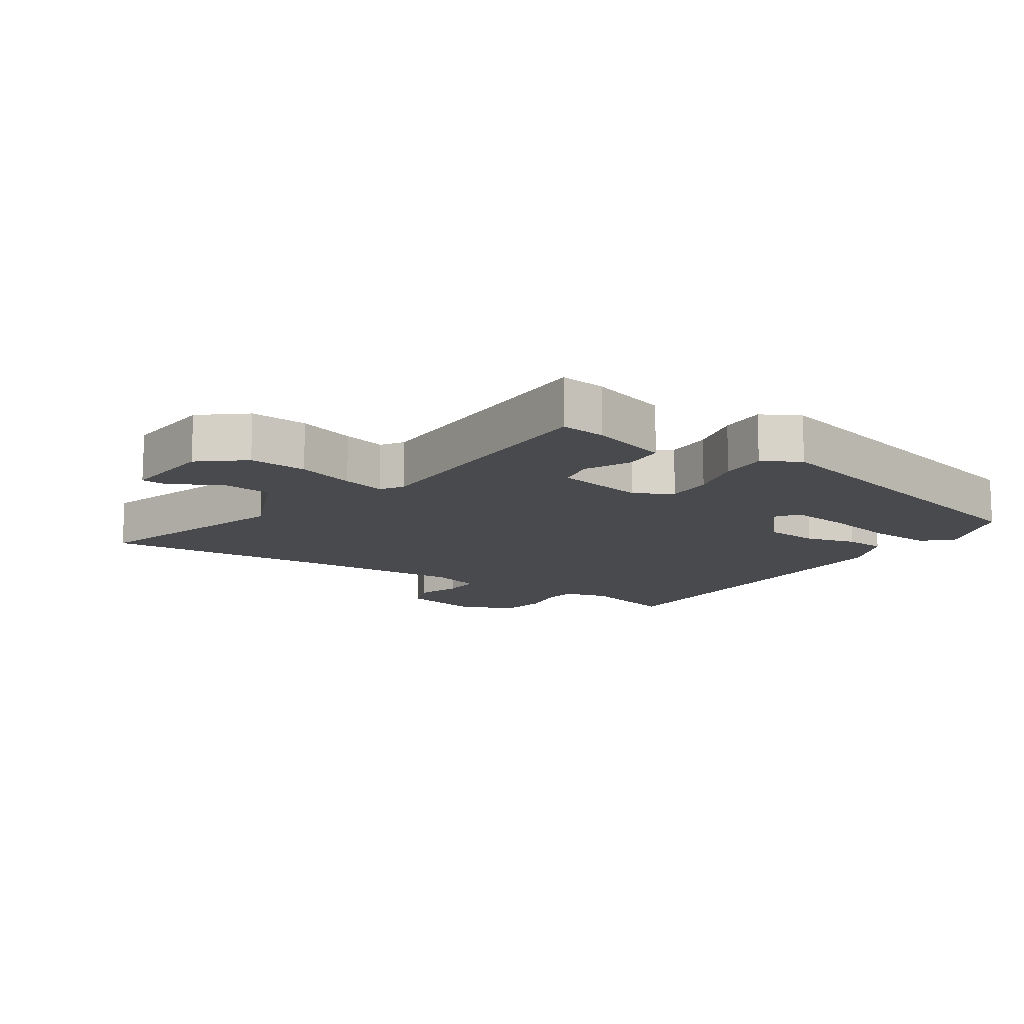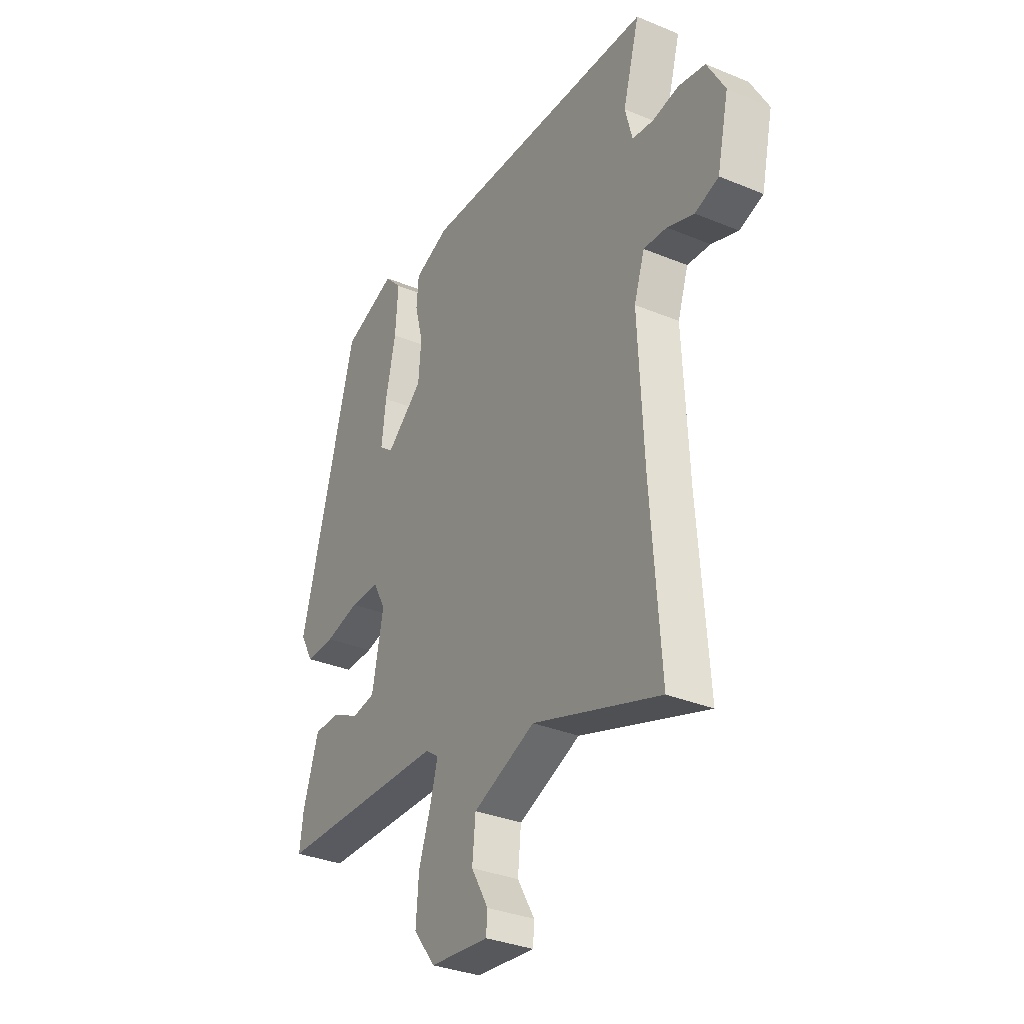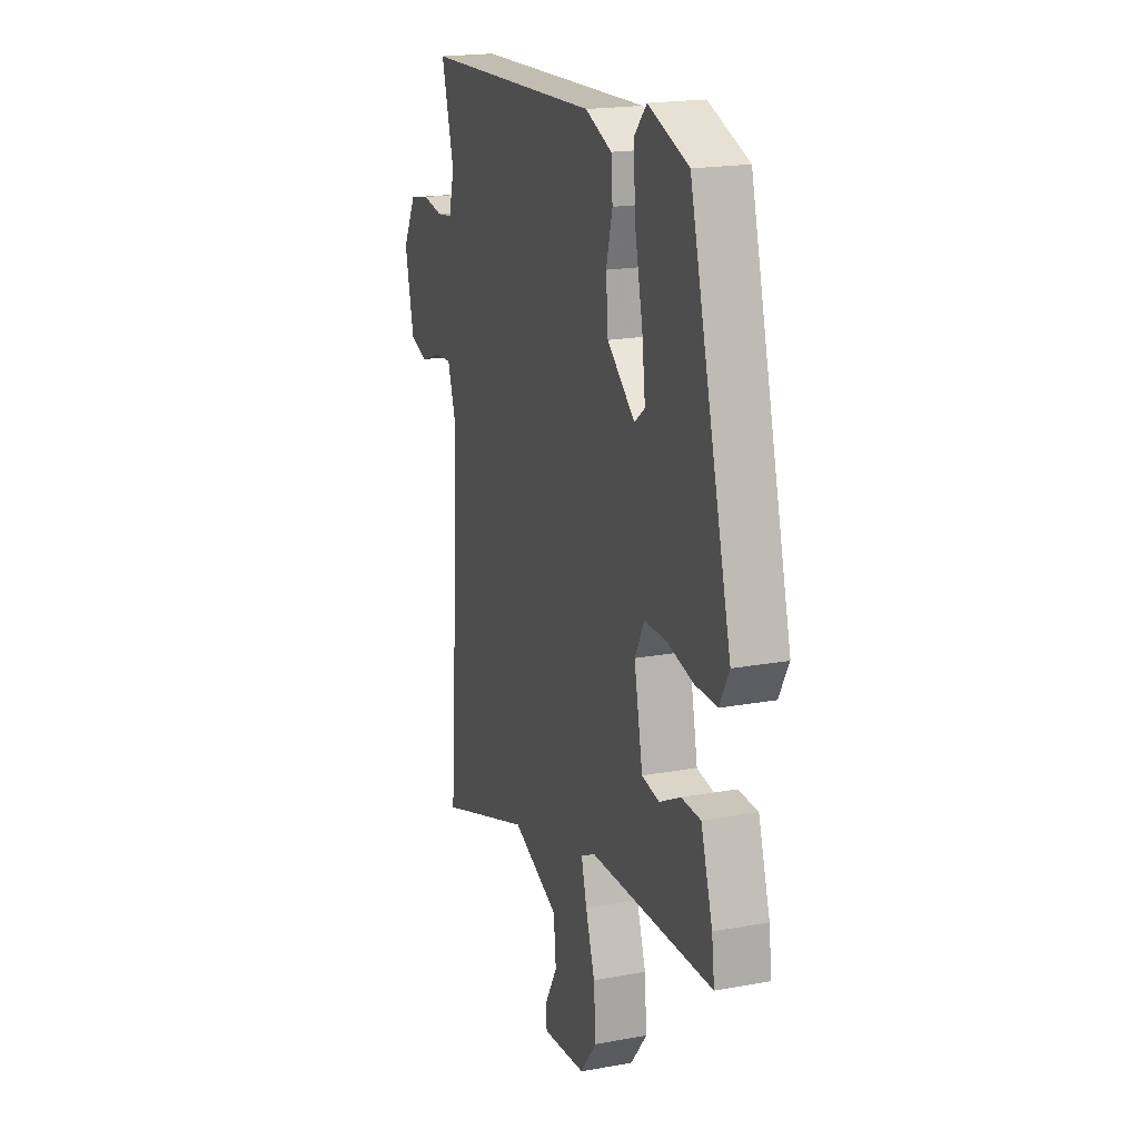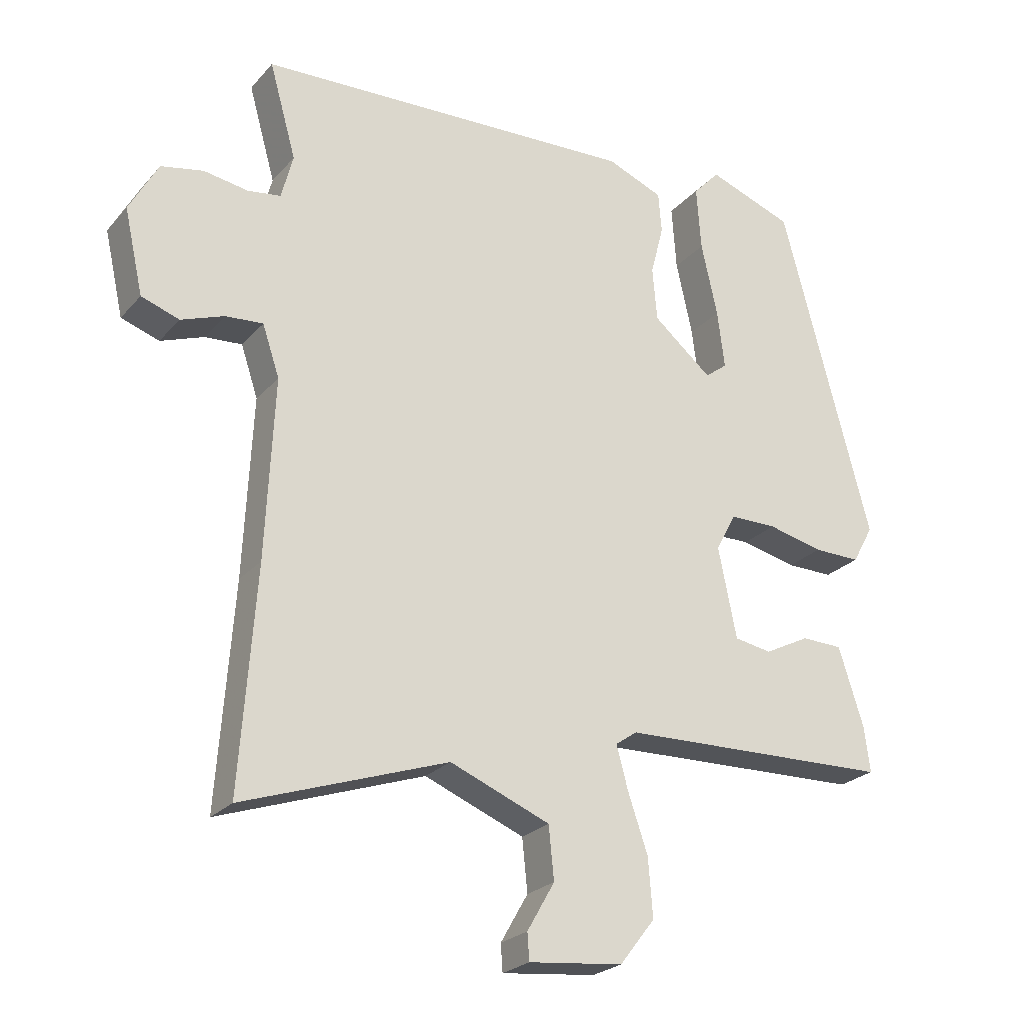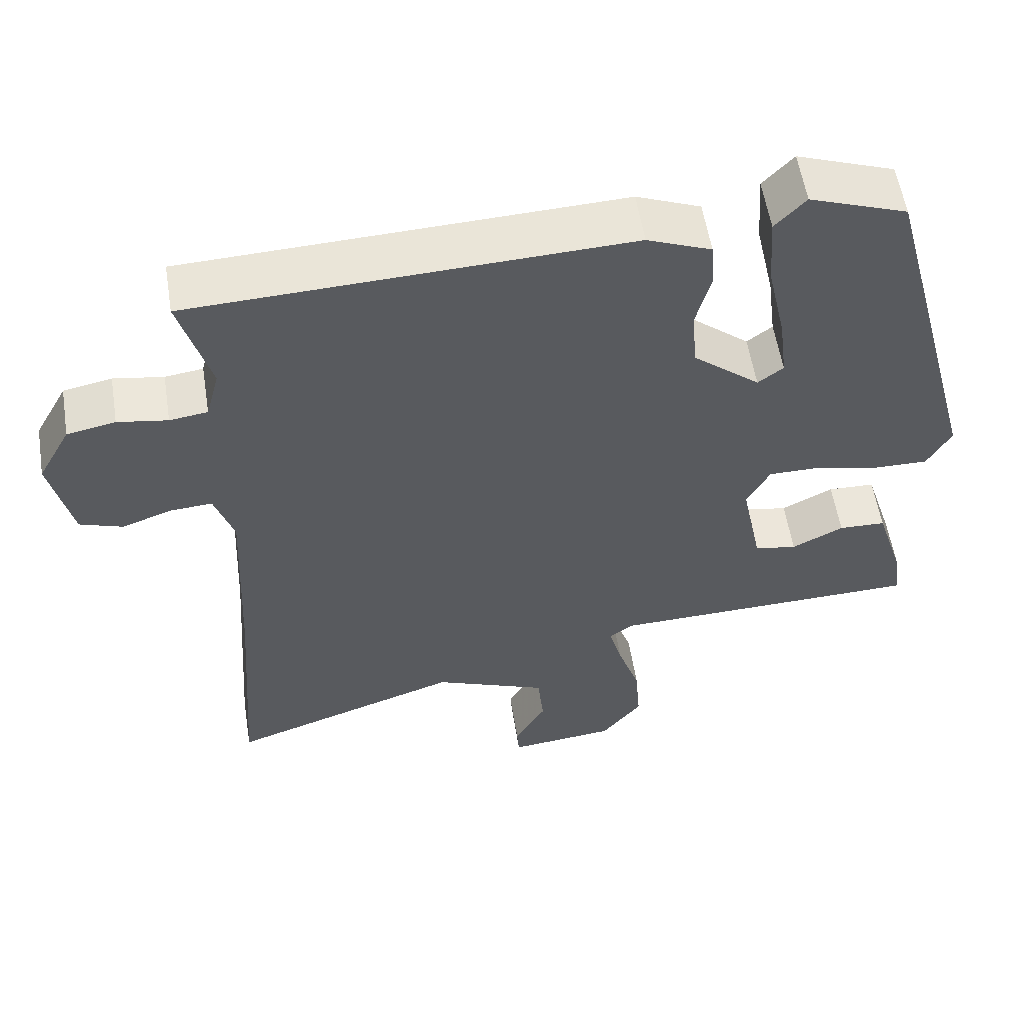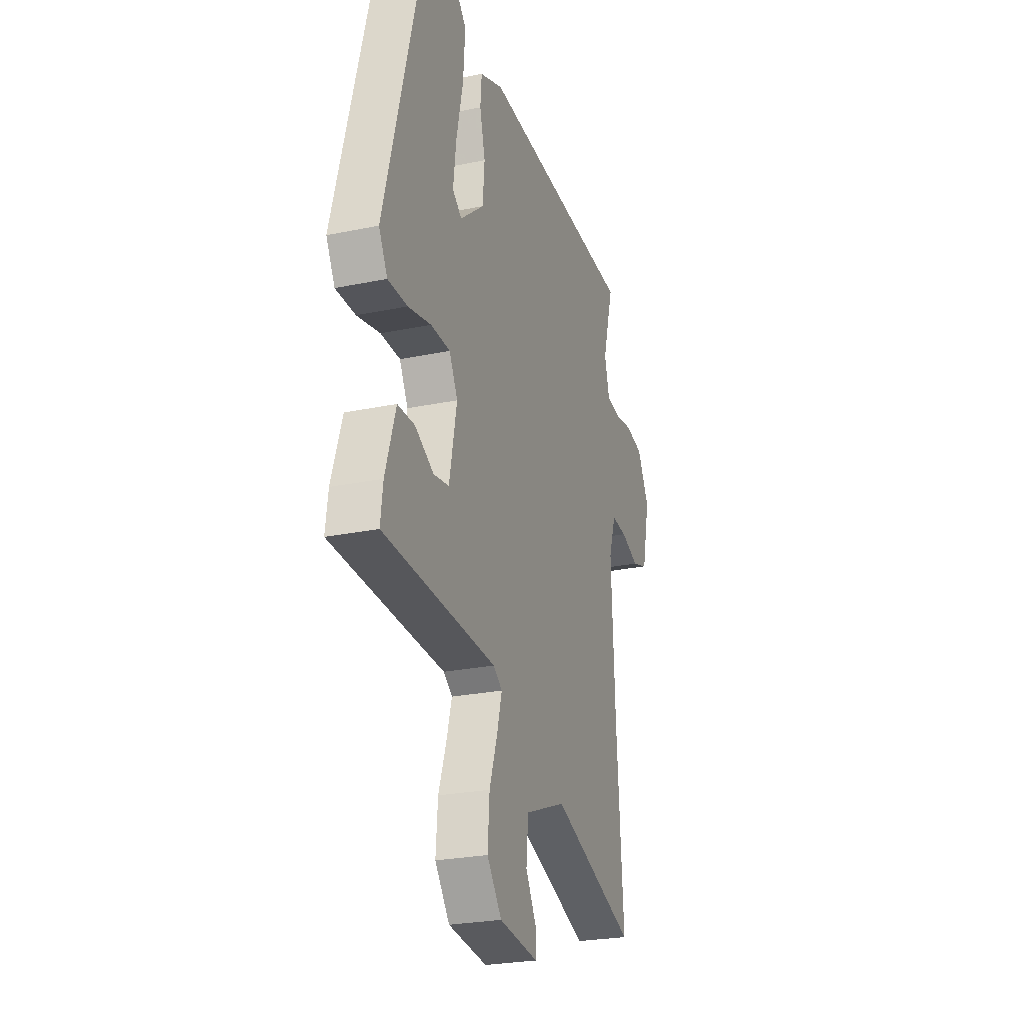
<metadata>
{"format":"obj","ext":"obj","renderer":"f3d","projection":"perspective","resolution":1024,"background":"white","views":[{"elev":-13.0,"azim":-122.7,"up":"+Y"},{"elev":-33.1,"azim":60.2,"up":"+Z"},{"elev":19.3,"azim":-109.1,"up":"+Z"},{"elev":-24.2,"azim":149.5,"up":"+Z"},{"elev":56.9,"azim":170.9,"up":"+Z"},{"elev":-25.7,"azim":-71.7,"up":"+Z"}]}
</metadata>
<code>
v -0.518 0.07 -0.442
v -0.509 0.07 -0.372
v -0.471 0.07 -0.252
v -0.408 0.07 -0.25
v -0.339 0.07 -0.285
v -0.282 0.07 -0.275
v -0.254 0.07 -0.136
v -0.285 0.07 -0.078
v -0.357 0.07 -0.078
v -0.442 0.07 -0.098
v -0.514 0.07 -0.099
v -0.546 0.07 -0.041
v -0.409 0.07 0.474
v -0.278 0.07 0.522
v -0.237 0.07 0.478
v -0.244 0.07 0.379
v -0.269 0.07 0.266
v -0.28 0.07 0.177
v -0.246 0.07 0.151
v -0.156 0.07 0.226
v -0.149 0.07 0.308
v -0.169 0.07 0.386
v -0.164 0.07 0.448
v -0.078 0.07 0.483
v 0.506 0.07 0.46
v 0.465 0.07 0.314
v 0.483 0.07 0.245
v 0.534 0.07 0.238
v 0.601 0.07 0.249
v 0.666 0.07 0.236
v 0.71 0.07 0.156
v 0.681 0.07 0.027
v 0.623 0.07 0.007
v 0.557 0.07 0.031
v 0.5 0.07 0.035
v 0.474 0.07 -0.043
v 0.487 0.07 -0.318
v 0.511 0.07 -0.654
v 0.198 0.07 -0.547
v 0.045 0.07 -0.609
v 0.037 0.07 -0.689
v 0.079 0.07 -0.762
v 0.076 0.07 -0.803
v -0.068 0.07 -0.788
v -0.122 0.07 -0.719
v -0.115 0.07 -0.63
v -0.085 0.07 -0.542
v -0.067 0.07 -0.476
v -0.1 0.07 -0.453
v -0.518 0 -0.442
v -0.509 0 -0.372
v -0.471 0 -0.252
v -0.408 0 -0.25
v -0.339 0 -0.285
v -0.282 0 -0.275
v -0.254 0 -0.136
v -0.285 0 -0.078
v -0.357 0 -0.078
v -0.442 0 -0.098
v -0.514 0 -0.099
v -0.546 0 -0.041
v -0.409 0 0.474
v -0.278 0 0.522
v -0.237 0 0.478
v -0.244 0 0.379
v -0.269 0 0.266
v -0.28 0 0.177
v -0.246 0 0.151
v -0.156 0 0.226
v -0.149 0 0.308
v -0.169 0 0.386
v -0.164 0 0.448
v -0.078 0 0.483
v 0.506 0 0.46
v 0.465 0 0.314
v 0.483 0 0.245
v 0.534 0 0.238
v 0.601 0 0.249
v 0.666 0 0.236
v 0.71 0 0.156
v 0.681 0 0.027
v 0.623 0 0.007
v 0.557 0 0.031
v 0.5 0 0.035
v 0.474 0 -0.043
v 0.487 0 -0.318
v 0.511 0 -0.654
v 0.198 0 -0.547
v 0.045 0 -0.609
v 0.037 0 -0.689
v 0.079 0 -0.762
v 0.076 0 -0.803
v -0.068 0 -0.788
v -0.122 0 -0.719
v -0.115 0 -0.63
v -0.085 0 -0.542
v -0.067 0 -0.476
v -0.1 0 -0.453
f 44 45 46 47
f 44 47 48
f 41 42 43 44
f 40 41 44 48
f 39 40 48
f 37 38 39
f 36 37 39 48
f 35 36 48 49
f 31 32 33 34
f 31 34 35
f 28 29 30 31
f 27 28 31 35
f 26 27 35 49
f 21 22 23 24
f 20 21 24 25
f 19 20 25 26
f 14 15 16 17
f 14 17 18
f 13 14 18
f 12 13 18
f 9 10 11 12
f 8 9 12 18
f 7 8 18 19
f 2 3 4 5
f 2 5 6
f 1 2 6
f 49 1 6
f 7 19 26 49
f 6 7 49
f 96 95 94 93
f 97 96 93
f 93 92 91 90
f 97 93 90 89
f 97 89 88
f 88 87 86
f 97 88 86 85
f 98 97 85 84
f 83 82 81 80
f 84 83 80
f 80 79 78 77
f 84 80 77 76
f 98 84 76 75
f 73 72 71 70
f 74 73 70 69
f 75 74 69 68
f 66 65 64 63
f 67 66 63
f 67 63 62
f 67 62 61
f 61 60 59 58
f 67 61 58 57
f 68 67 57 56
f 54 53 52 51
f 55 54 51
f 55 51 50
f 55 50 98
f 98 75 68 56
f 98 56 55
f 1 50 51 2
f 2 51 52 3
f 3 52 53 4
f 4 53 54 5
f 5 54 55 6
f 6 55 56 7
f 7 56 57 8
f 8 57 58 9
f 9 58 59 10
f 10 59 60 11
f 11 60 61 12
f 12 61 62 13
f 13 62 63 14
f 14 63 64 15
f 15 64 65 16
f 16 65 66 17
f 17 66 67 18
f 18 67 68 19
f 19 68 69 20
f 20 69 70 21
f 21 70 71 22
f 22 71 72 23
f 23 72 73 24
f 24 73 74 25
f 25 74 75 26
f 26 75 76 27
f 27 76 77 28
f 28 77 78 29
f 29 78 79 30
f 30 79 80 31
f 31 80 81 32
f 32 81 82 33
f 33 82 83 34
f 34 83 84 35
f 35 84 85 36
f 36 85 86 37
f 37 86 87 38
f 38 87 88 39
f 39 88 89 40
f 40 89 90 41
f 41 90 91 42
f 42 91 92 43
f 43 92 93 44
f 44 93 94 45
f 45 94 95 46
f 46 95 96 47
f 47 96 97 48
f 48 97 98 49
f 49 98 50 1

</code>
